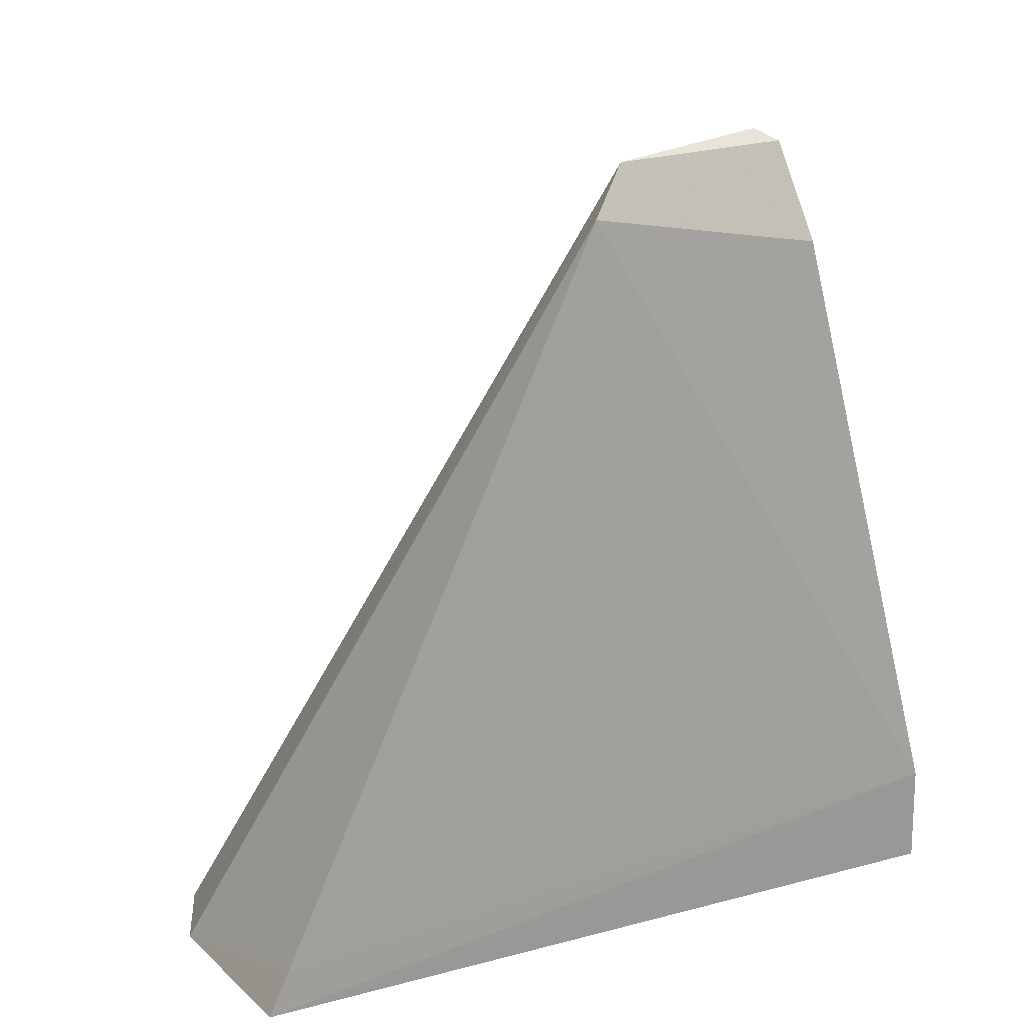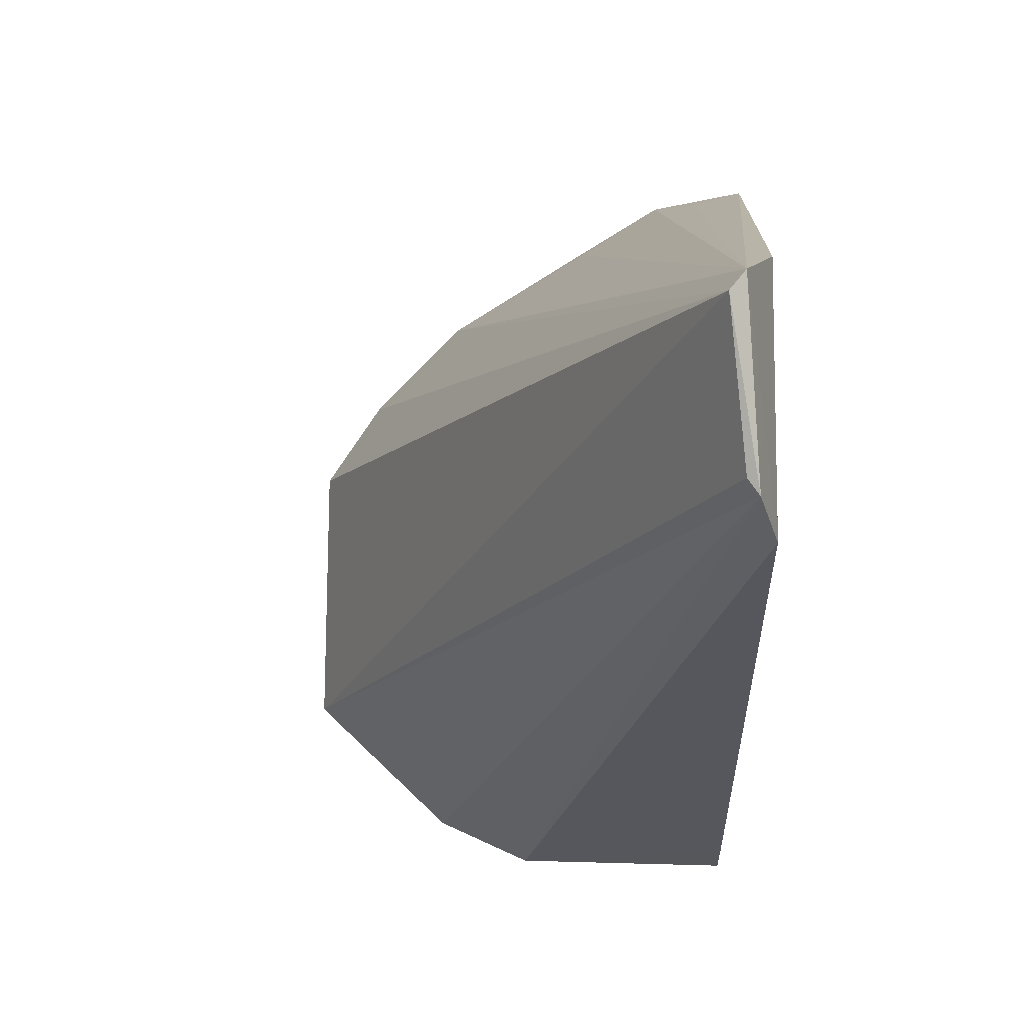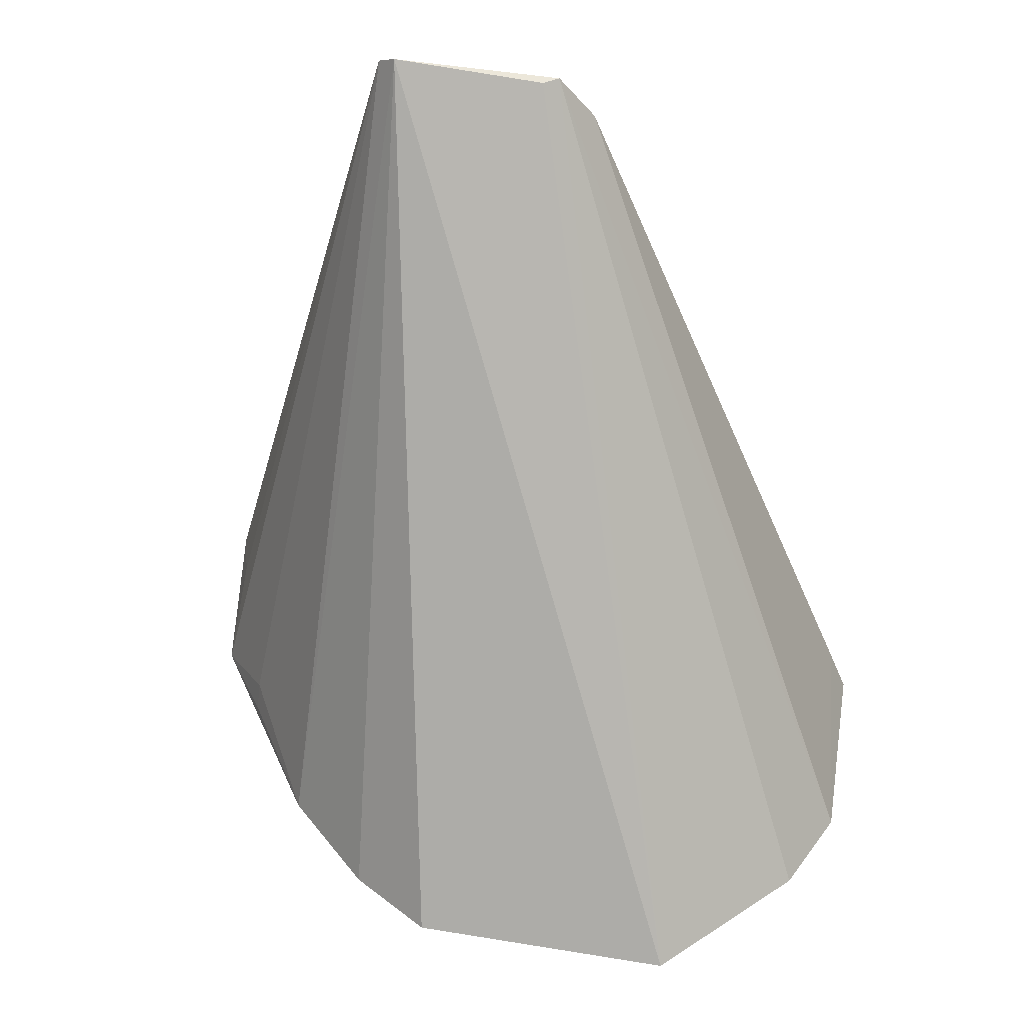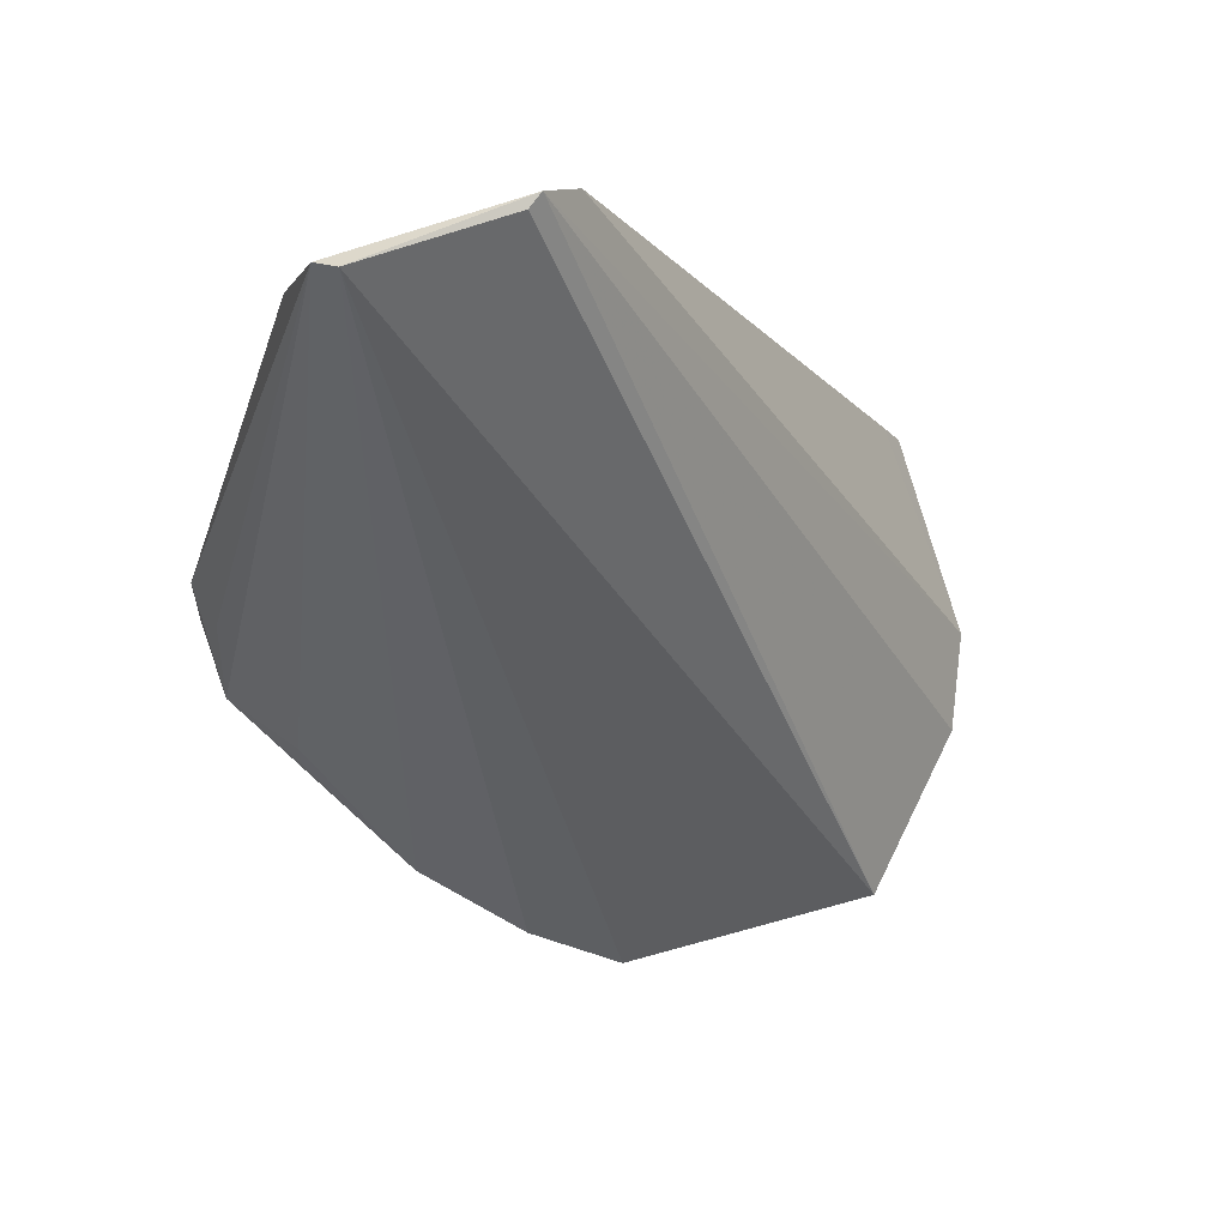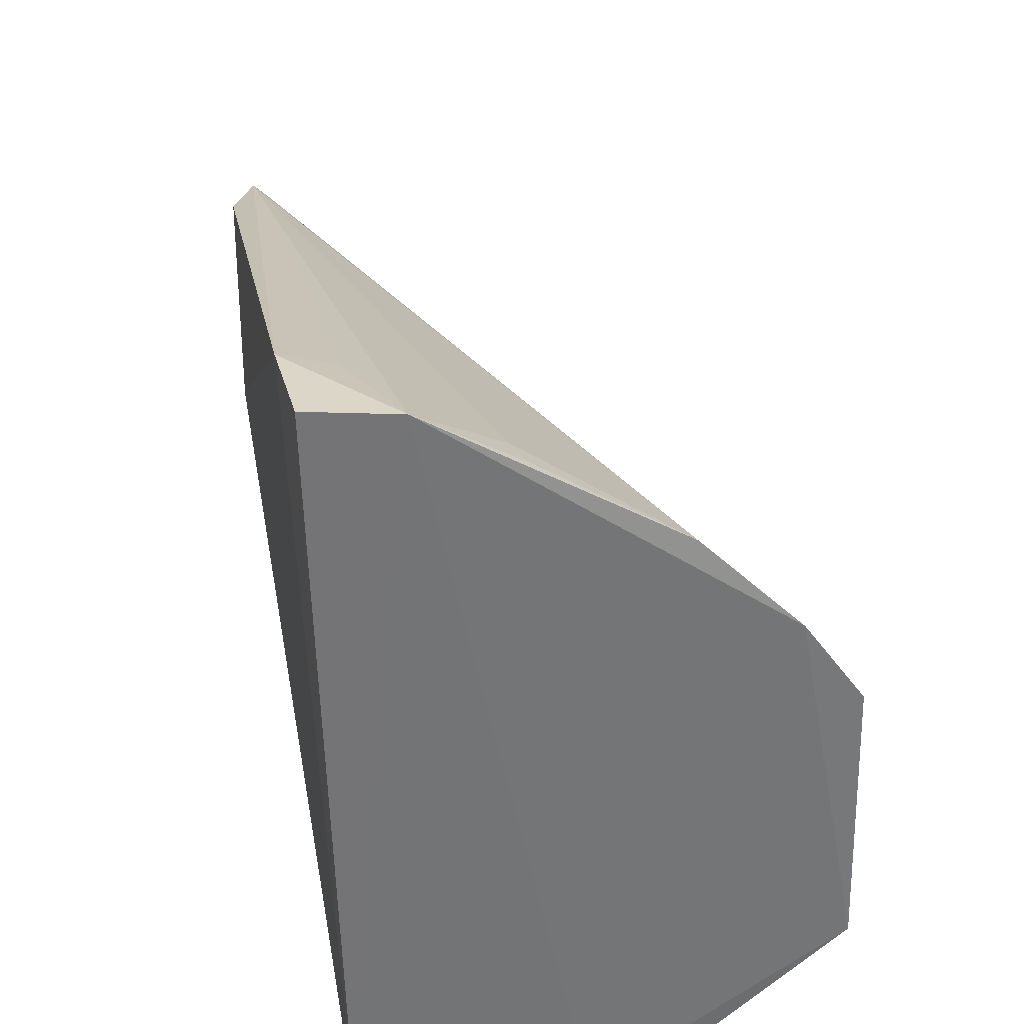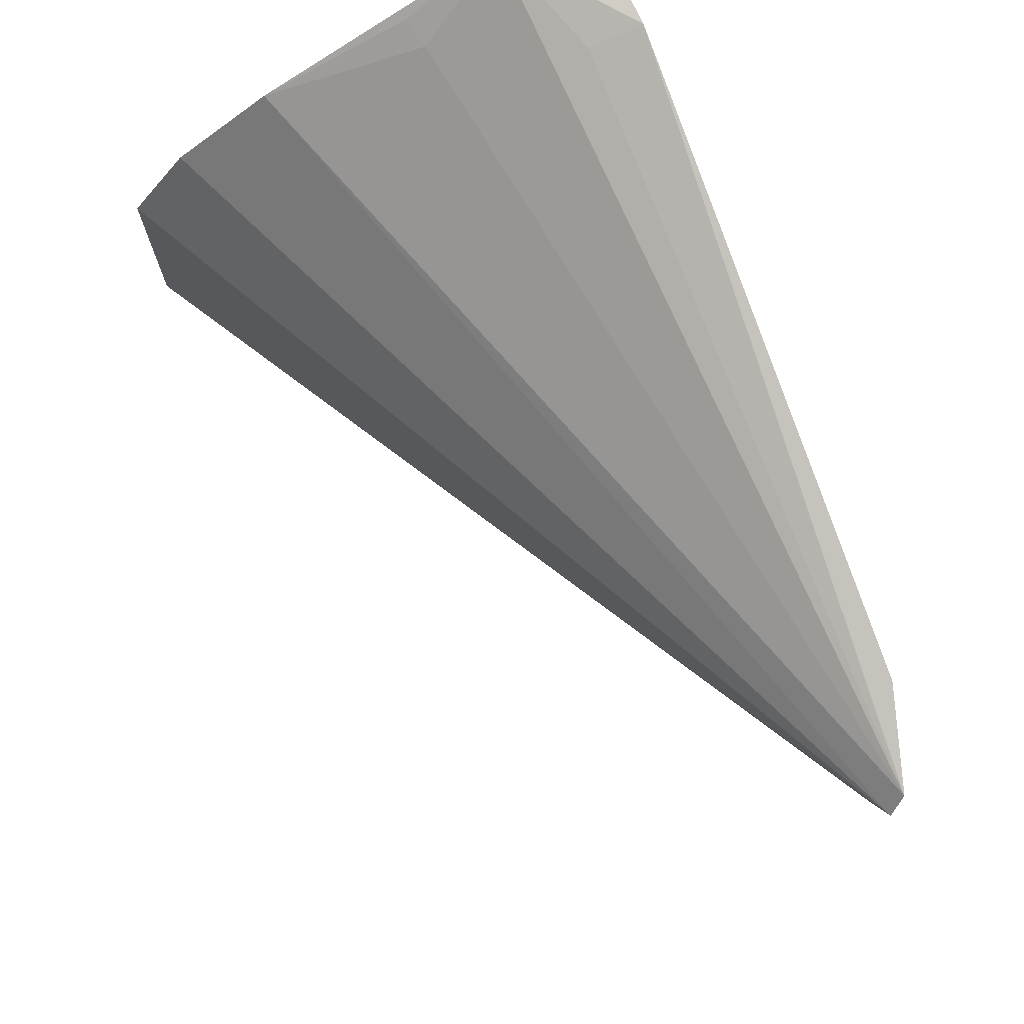
<metadata>
{"format":"obj","ext":"obj","renderer":"f3d","projection":"perspective","resolution":1024,"background":"white","views":[{"elev":15.2,"azim":60.9,"up":"+Z"},{"elev":-3.6,"azim":3.8,"up":"+Y"},{"elev":40.0,"azim":-81.0,"up":"+Z"},{"elev":73.7,"azim":-106.8,"up":"+Z"},{"elev":34.6,"azim":171.4,"up":"+Y"},{"elev":77.8,"azim":-21.1,"up":"+Y"}]}
</metadata>
<code>
v 0.0006182 0.01546 0.1372
v 0.004056 -0.00138 0.1313
v 0.002255 0.03415 0.07068
v -0.03156 0.01475 0.0689
v -0.03684 -0.01419 0.06845
v -0.01172 0.02894 0.07297
v 0.003944 0.01926 0.1282
v 0.001802 0.002852 0.1354
v -0.03633 0.007857 0.06901
v 0.0008735 -0.02886 0.06971
v -0.004793 0.03385 0.06977
v -0.02389 0.02229 0.06954
v 0.001862 0.01707 0.1363
v 0.003008 0.03355 0.0789
v -0.02527 -0.02504 0.06877
v -0.01245 0.02909 0.0705
v 0.002743 0.001575 0.1354
v -0.00119 0.03246 0.07873
v 0.00109 -0.02723 0.07343
v -0.01737 -0.02856 0.06887
f 8 1 5
f 9 5 1
f 9 1 4
f 9 4 5
f 11 3 10
f 11 5 4
f 12 4 1
f 12 11 4
f 13 2 7
f 13 11 6
f 13 12 1
f 13 6 12
f 14 7 2
f 14 13 7
f 14 3 11
f 14 10 3
f 16 12 6
f 16 6 11
f 16 11 12
f 17 2 13
f 17 8 5
f 17 5 15
f 17 13 1
f 17 1 8
f 18 14 11
f 18 11 13
f 18 13 14
f 19 14 2
f 19 10 14
f 20 11 10
f 20 10 19
f 20 19 2
f 20 17 15
f 20 2 17
f 20 15 5
f 20 5 11

</code>
